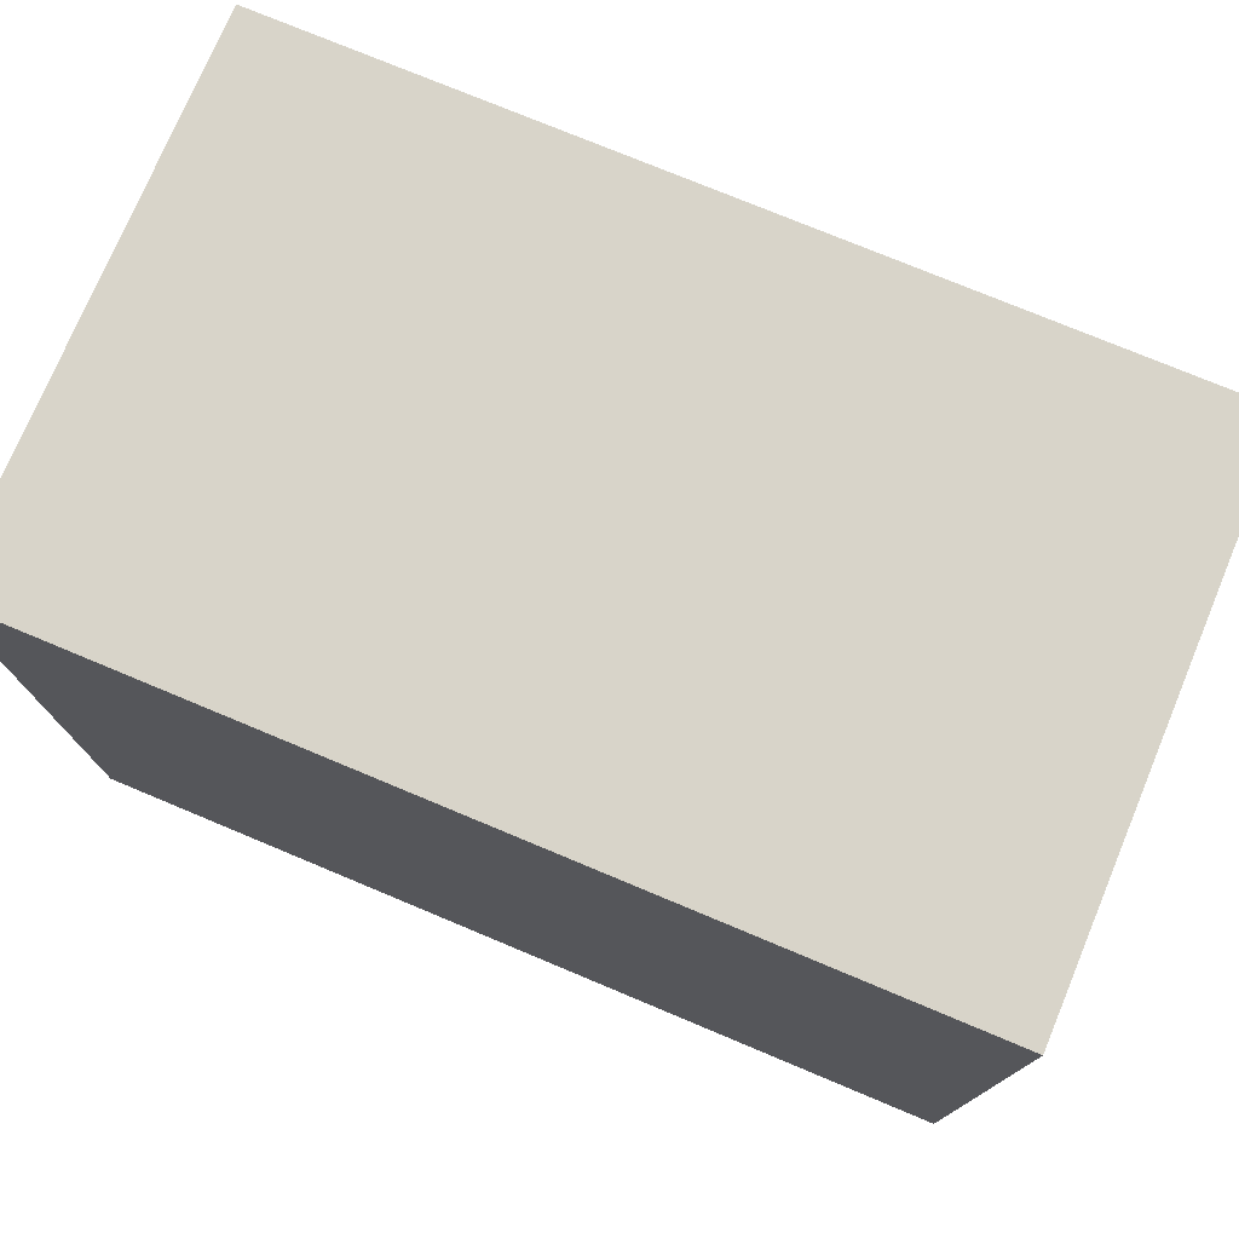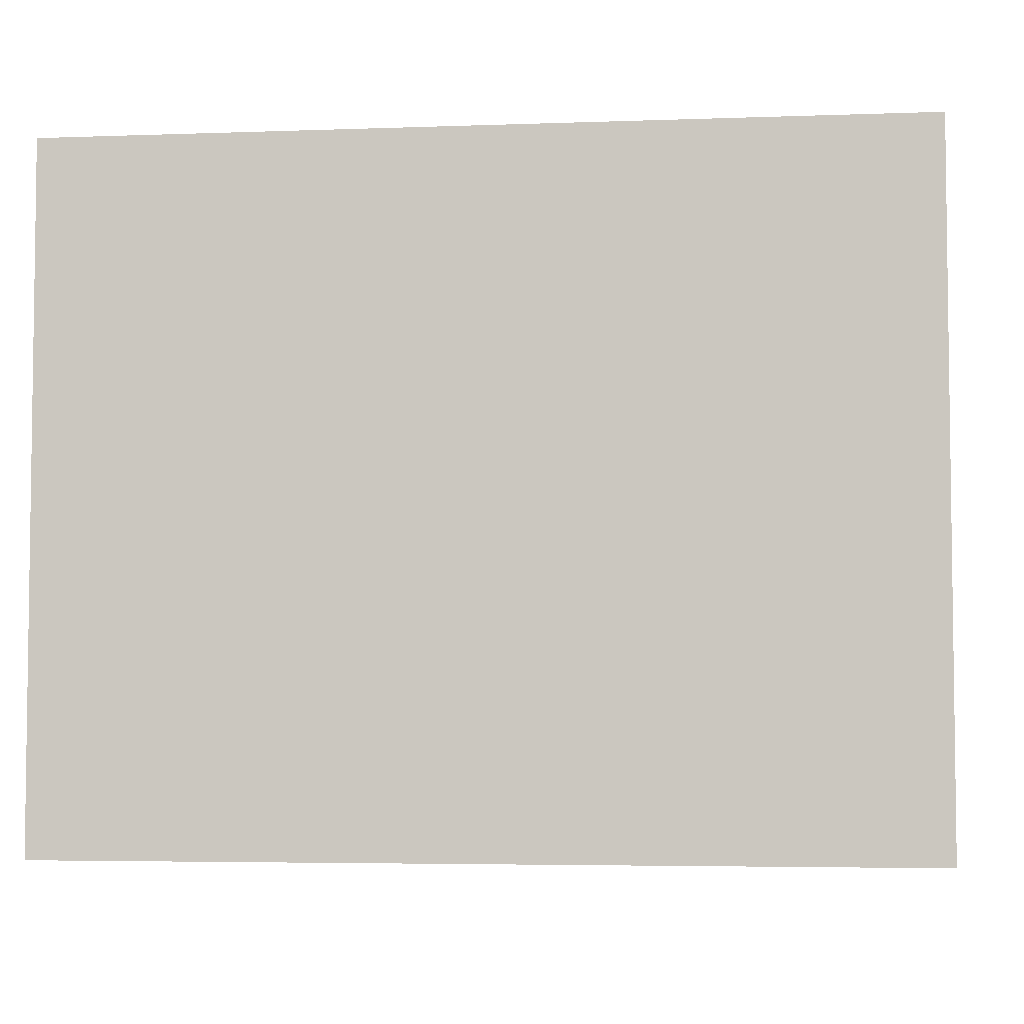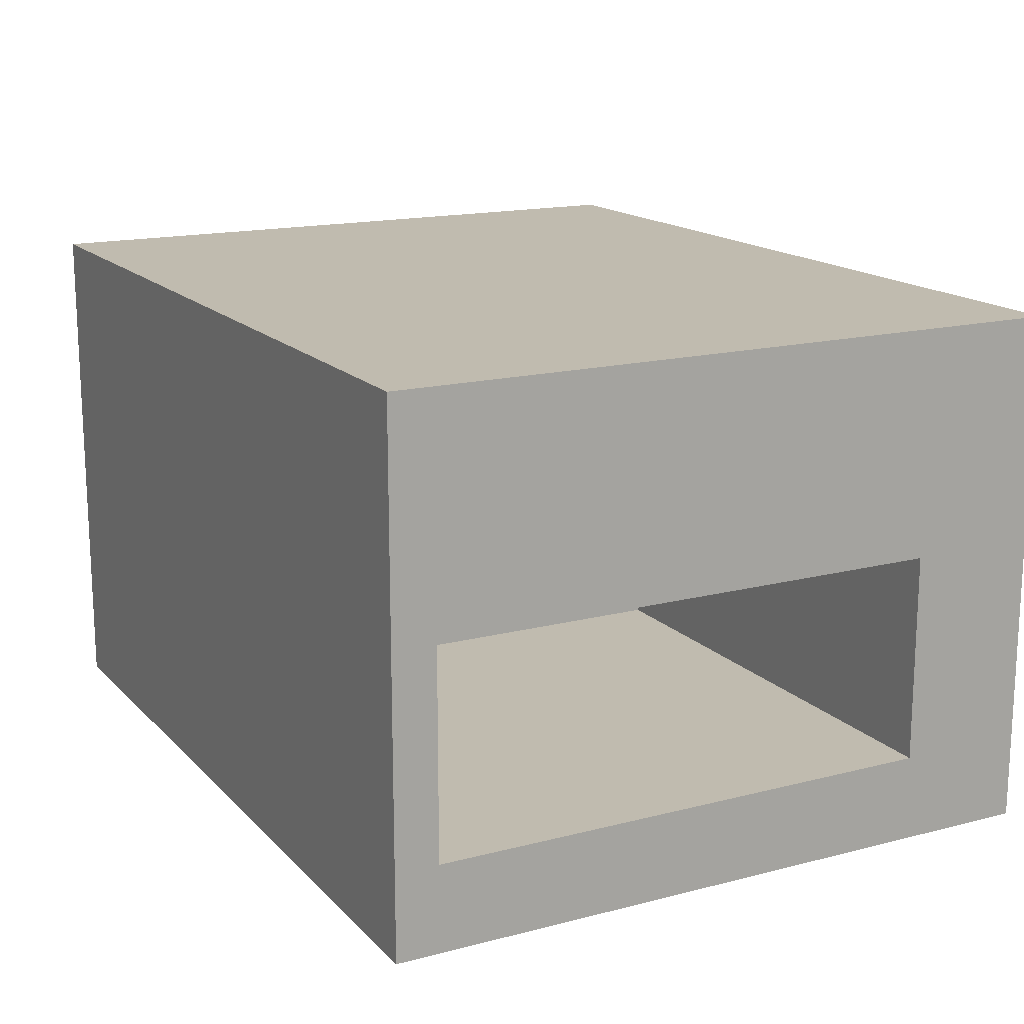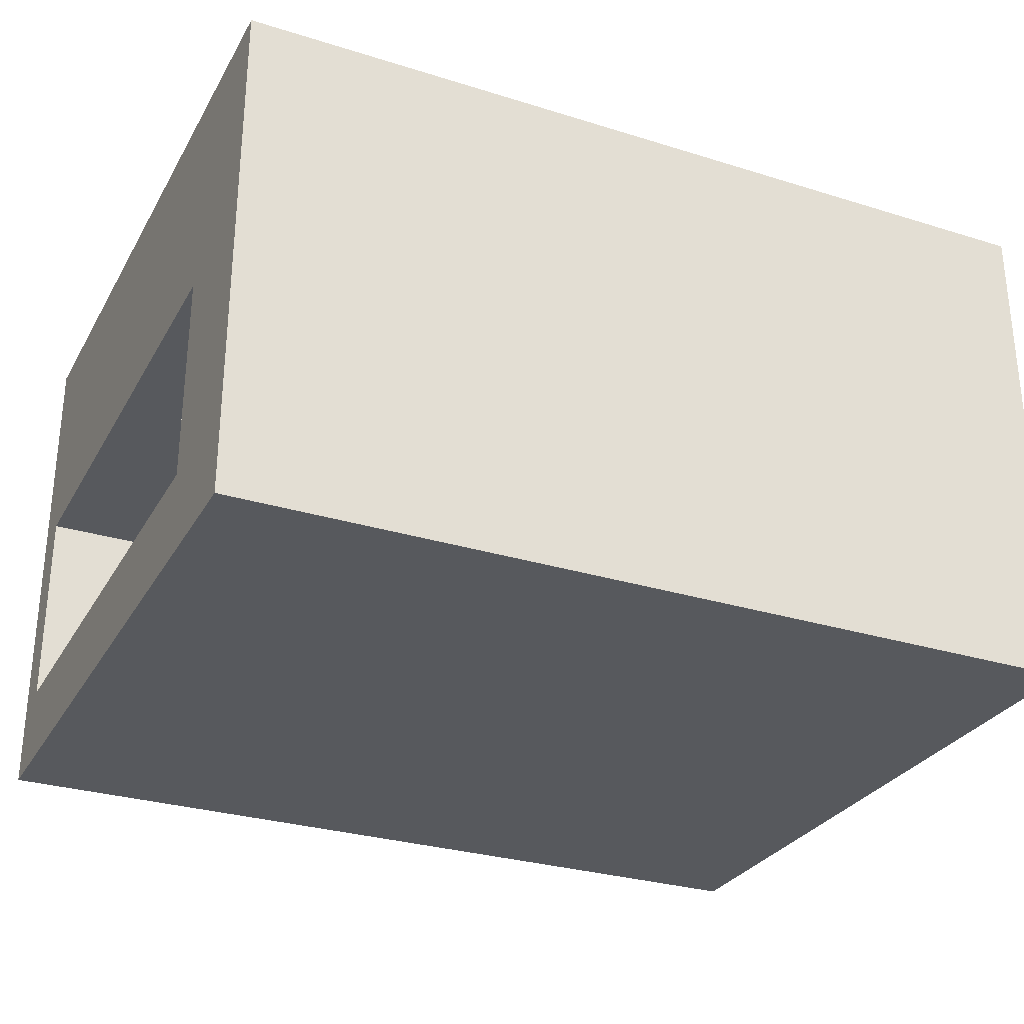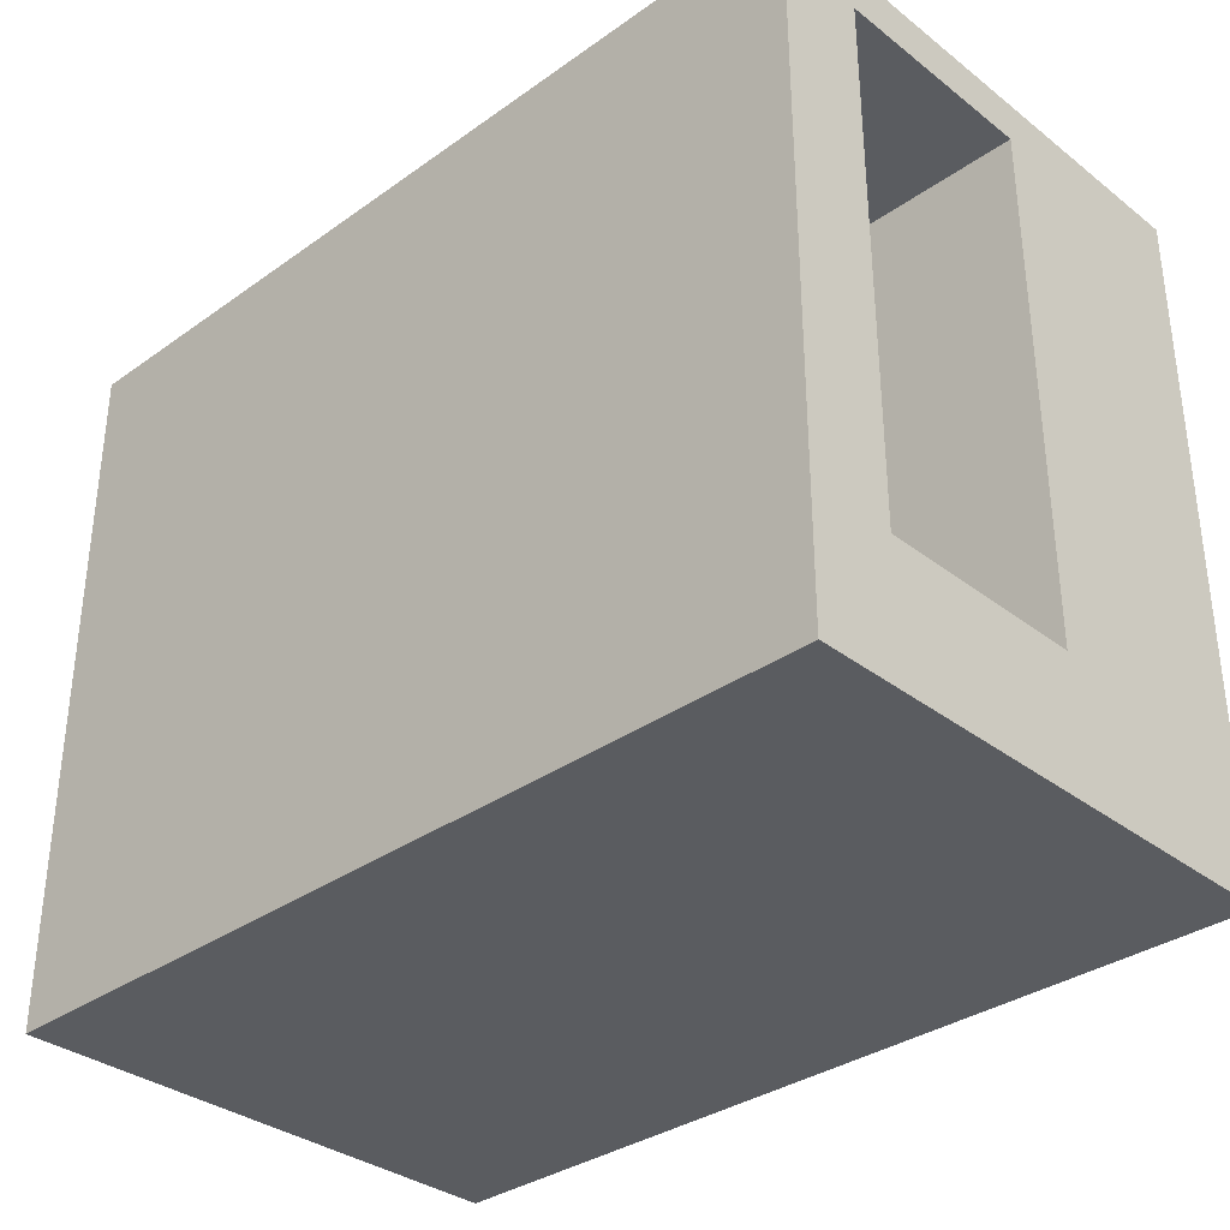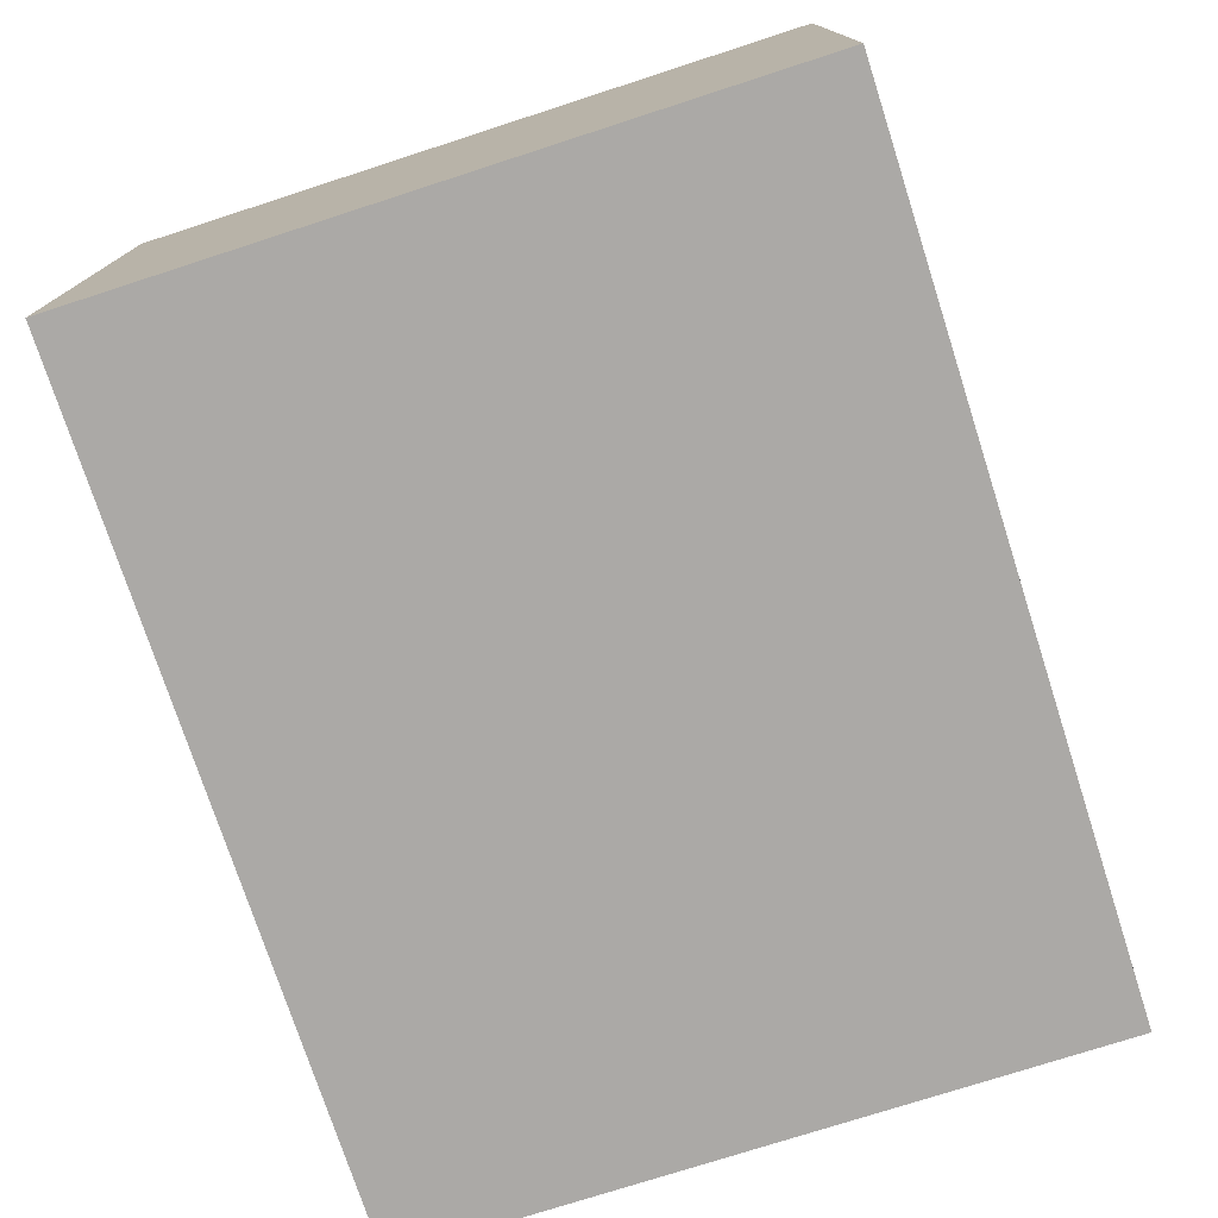
<metadata>
{"format":"obj","ext":"obj","renderer":"f3d","projection":"perspective","resolution":1024,"background":"white","views":[{"elev":75.6,"azim":22.7,"up":"+Z"},{"elev":-4.6,"azim":6.6,"up":"+Z"},{"elev":16.1,"azim":62.0,"up":"+Y"},{"elev":-29.3,"azim":155.3,"up":"+Y"},{"elev":-33.9,"azim":43.8,"up":"+Z"},{"elev":-75.5,"azim":-72.1,"up":"+Y"}]}
</metadata>
<code>
o Solid1
v -50 7e-06 -40
v -50 0 0
v -50 30 -40
v -50 30 5e-06
v 0 7e-06 -40
v 0 30 -40
v 0 5 -32.5
v 0 5 -2.5
v 0 0 0
v 0 17 -2.5
v 0 30 5e-06
v 0 17 -32.5
v -30 17 -2.5
v -30 5 -2.5
v -30 5 -32.5
v -30 17 -32.5
f 1 2 3
f 3 2 4
f 5 1 6
f 6 1 3
f 7 8 9
f 9 8 10
f 9 10 11
f 11 10 12
f 11 12 6
f 6 12 5
f 5 12 7
f 5 7 9
f 2 9 4
f 4 9 11
f 2 1 9
f 9 1 5
f 11 6 4
f 4 6 3
f 10 8 13
f 13 8 14
f 8 7 14
f 14 7 15
f 7 12 15
f 15 12 16
f 12 10 16
f 16 10 13
f 16 13 15
f 15 13 14

</code>
